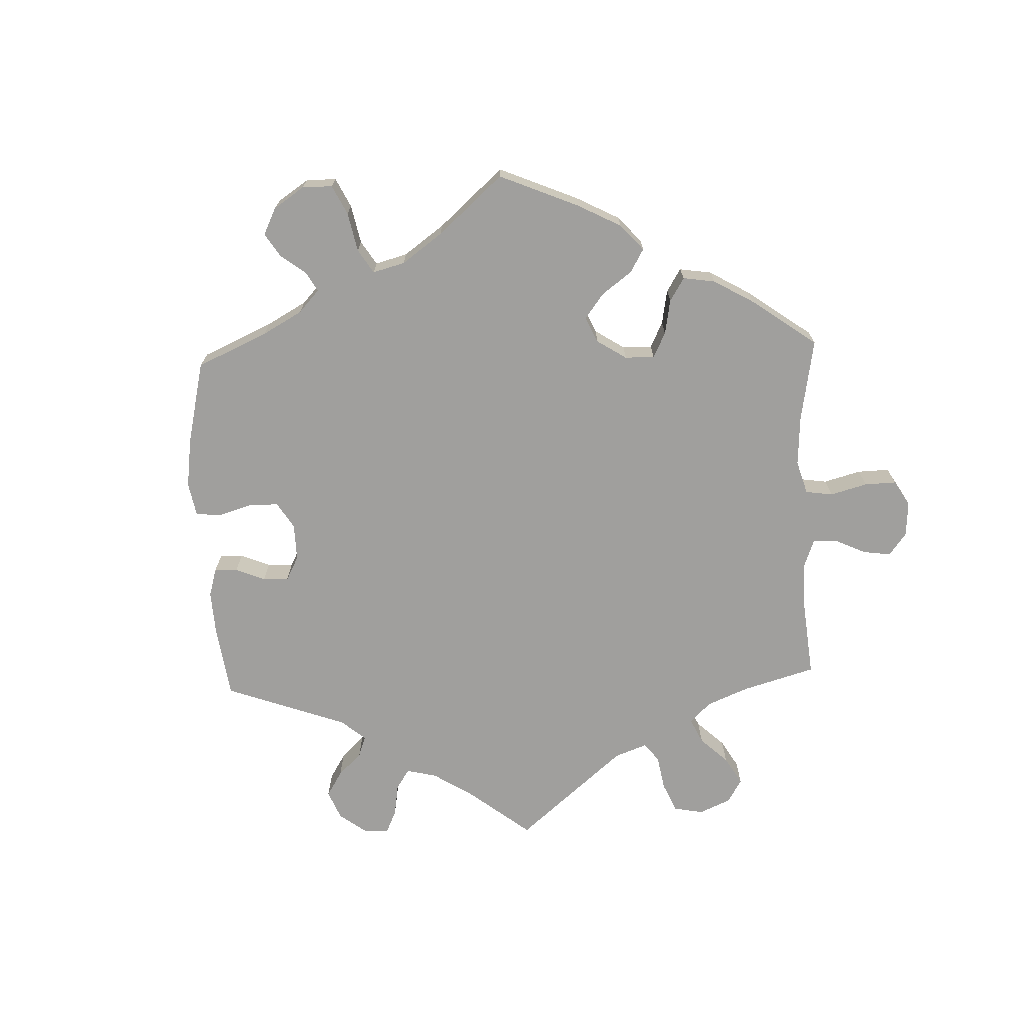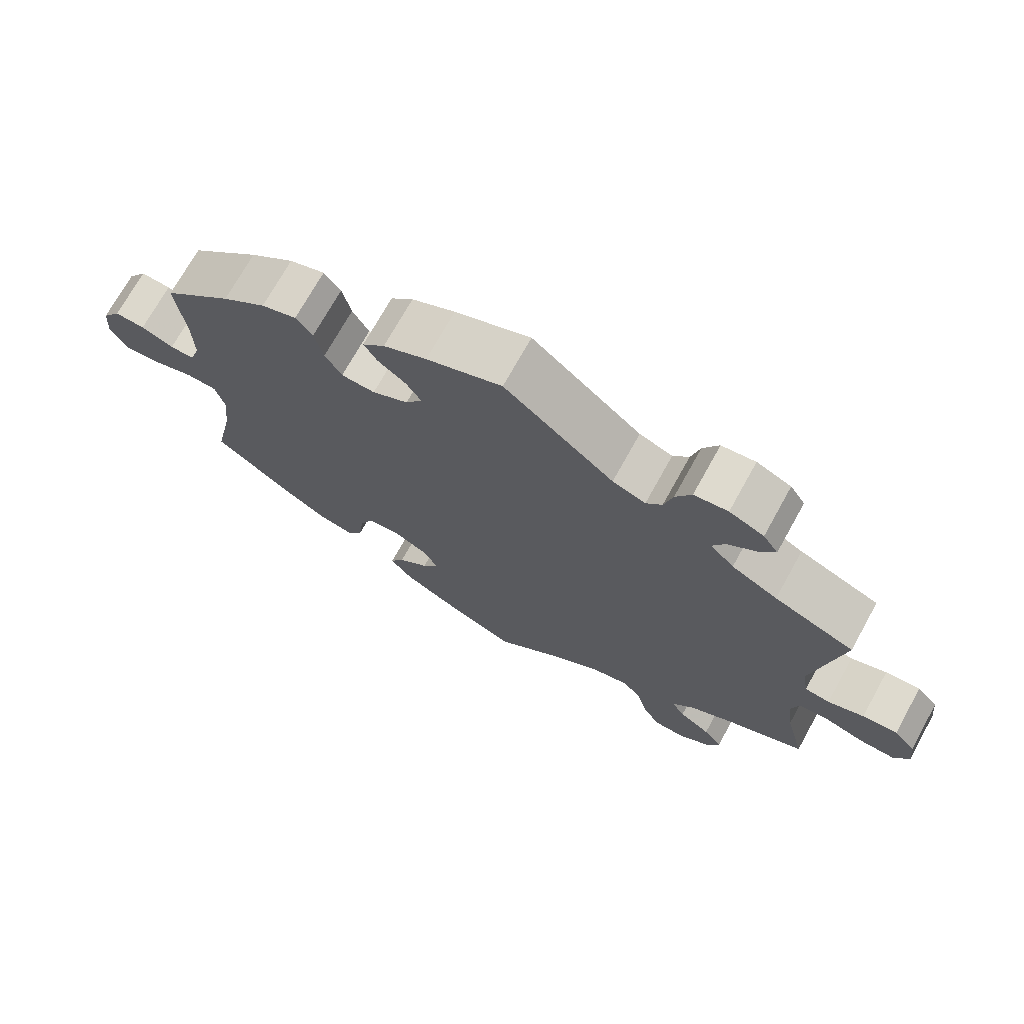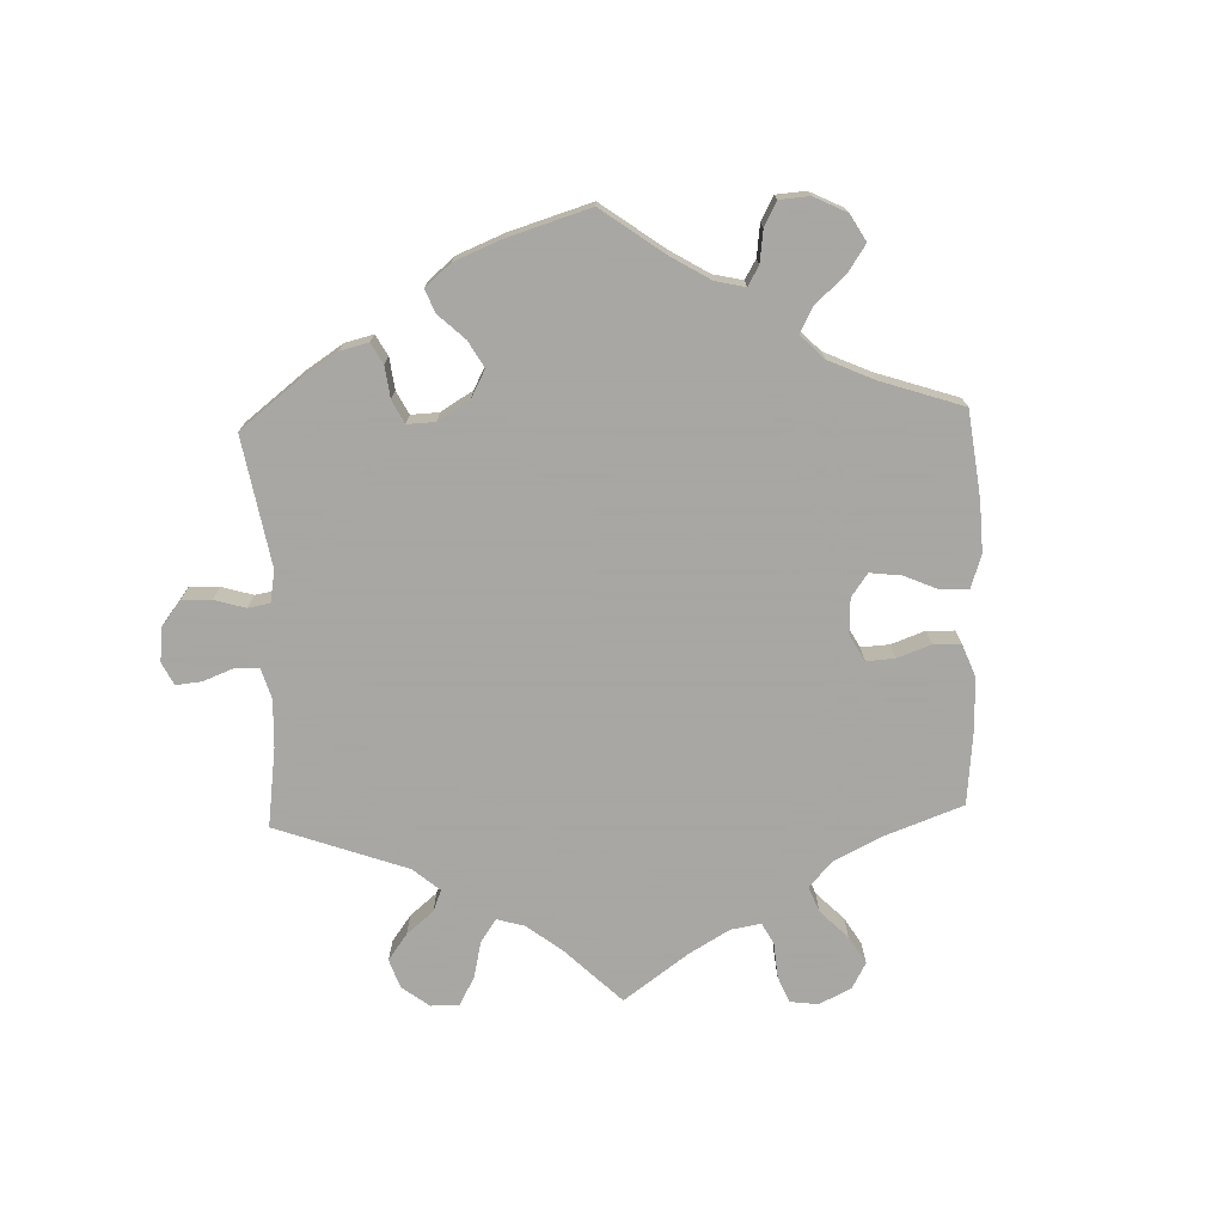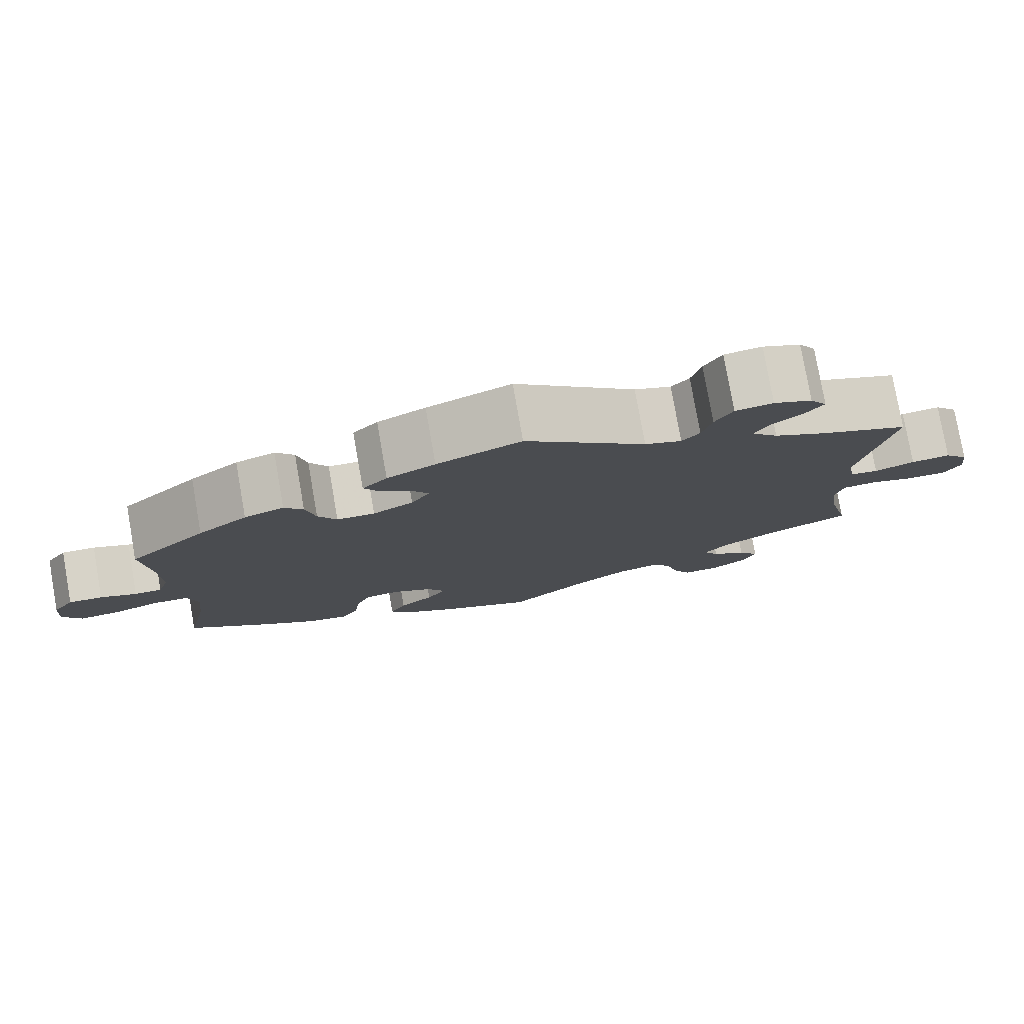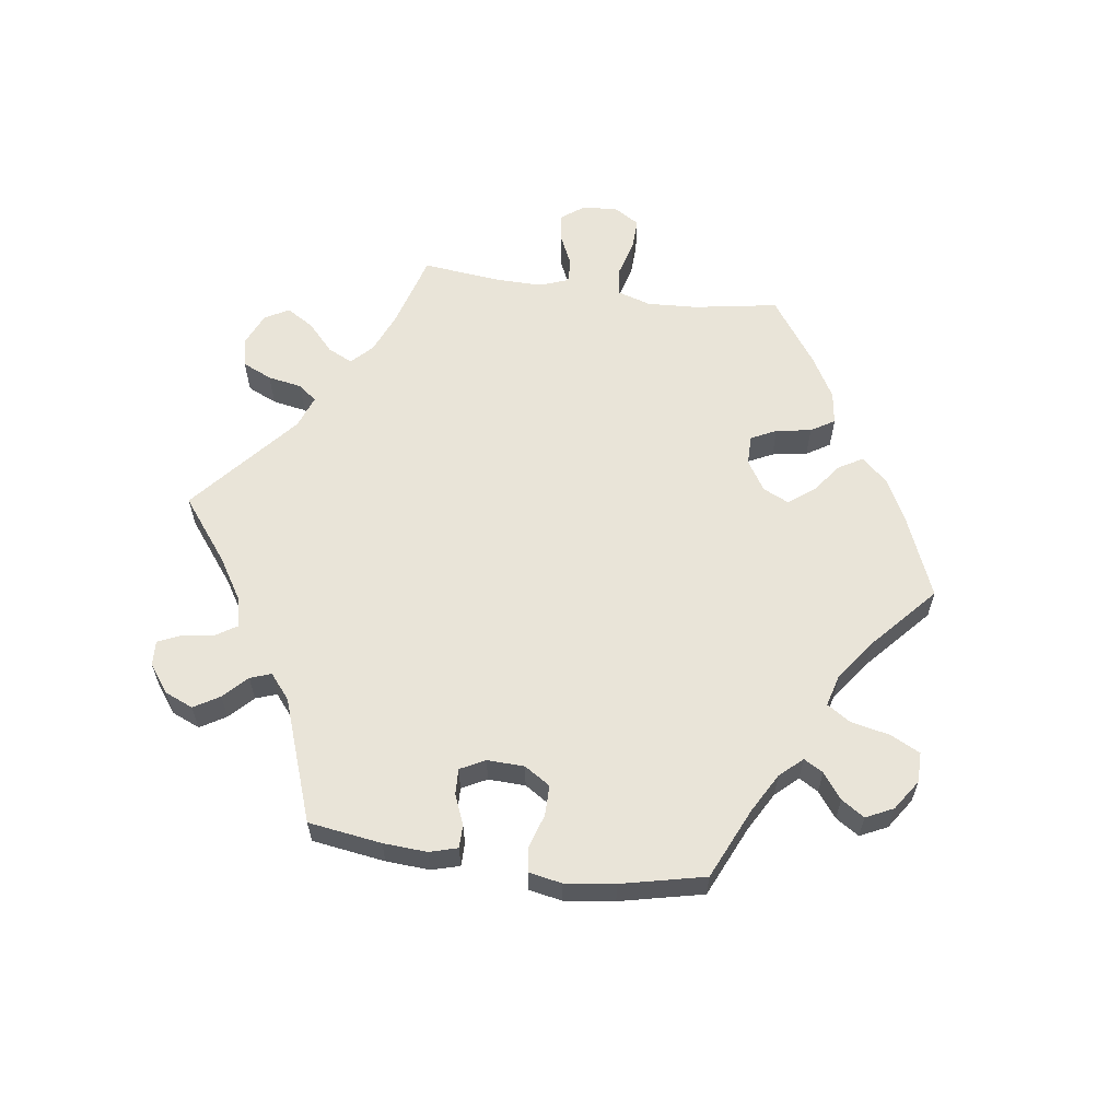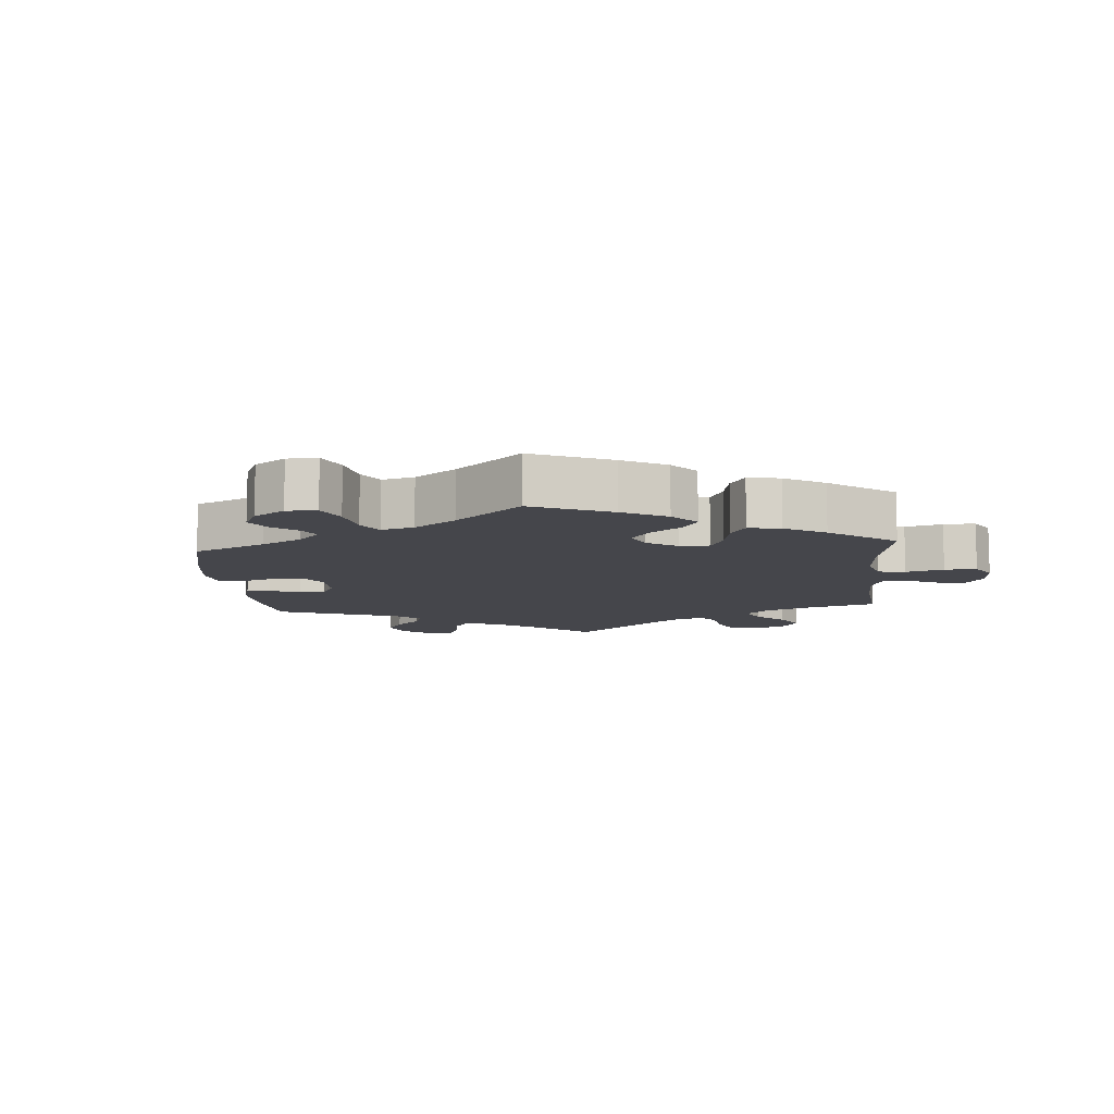
<metadata>
{"format":"obj","ext":"obj","renderer":"f3d","projection":"perspective","resolution":1024,"background":"white","views":[{"elev":-71.3,"azim":122.2,"up":"+Y"},{"elev":71.9,"azim":-151.0,"up":"+Z"},{"elev":-74.4,"azim":61.9,"up":"+Y"},{"elev":78.5,"azim":170.0,"up":"+Z"},{"elev":60.7,"azim":38.1,"up":"+Y"},{"elev":-10.1,"azim":124.8,"up":"+Y"}]}
</metadata>
<code>
v -0.1 0.07 -0.495
v -0.164 0.07 -0.453
v -0.216 0.07 -0.441
v -0.242 0.07 -0.474
v -0.257 0.07 -0.531
v -0.28 0.07 -0.574
v -0.325 0.07 -0.575
v -0.37 0.07 -0.545
v -0.387 0.07 -0.505
v -0.361 0.07 -0.471
v -0.317 0.07 -0.44
v -0.298 0.07 -0.409
v -0.328 0.07 -0.373
v -0.39 0.07 -0.338
v -0.5 0.07 -0.289
v -0.472 0.07 -0.176
v -0.463 0.07 -0.108
v -0.474 0.07 -0.065
v -0.516 0.07 -0.062
v -0.571 0.07 -0.079
v -0.62 0.07 -0.08
v -0.641 0.07 -0.043
v -0.635 0.07 0.009
v -0.605 0.07 0.044
v -0.556 0.07 0.039
v -0.506 0.07 0.021
v -0.471 0.07 0.026
v -0.462 0.07 0.078
v -0.501 0.07 0.288
v -0.389 0.07 0.334
v -0.325 0.07 0.368
v -0.292 0.07 0.403
v -0.309 0.07 0.436
v -0.348 0.07 0.467
v -0.371 0.07 0.499
v -0.35 0.07 0.531
v -0.302 0.07 0.552
v -0.255 0.07 0.546
v -0.233 0.07 0.506
v -0.221 0.07 0.458
v -0.199 0.07 0.432
v -0.153 0.07 0.449
v -0.001 0.07 0.578
v 0.104 0.07 0.536
v 0.164 0.07 0.506
v 0.195 0.07 0.474
v 0.177 0.07 0.443
v 0.138 0.07 0.413
v 0.117 0.07 0.38
v 0.14 0.07 0.344
v 0.19 0.07 0.317
v 0.237 0.07 0.319
v 0.26 0.07 0.359
v 0.272 0.07 0.412
v 0.295 0.07 0.442
v 0.344 0.07 0.425
v 0.405 0.07 0.378
v 0.501 0.07 0.289
v 0.489 0.07 0.171
v 0.488 0.07 0.102
v 0.502 0.07 0.058
v 0.536 0.07 0.058
v 0.581 0.07 0.077
v 0.623 0.07 0.079
v 0.649 0.07 0.041
v 0.653 0.07 -0.015
v 0.63 0.07 -0.055
v 0.58 0.07 -0.052
v 0.522 0.07 -0.033
v 0.479 0.07 -0.035
v 0.466 0.07 -0.084
v 0.474 0.07 -0.16
v 0.501 0.07 -0.289
v 0.396 0.07 -0.369
v 0.332 0.07 -0.41
v 0.28 0.07 -0.421
v 0.259 0.07 -0.385
v 0.252 0.07 -0.328
v 0.233 0.07 -0.284
v 0.19 0.07 -0.28
v 0.142 0.07 -0.305
v 0.119 0.07 -0.344
v 0.143 0.07 -0.38
v 0.185 0.07 -0.415
v 0.205 0.07 -0.452
v 0.174 0.07 -0.491
v 0.112 0.07 -0.527
v 0 0.07 -0.578
v -0.1 0 -0.495
v -0.164 0 -0.453
v -0.216 0 -0.441
v -0.242 0 -0.474
v -0.257 0 -0.531
v -0.28 0 -0.574
v -0.325 0 -0.575
v -0.37 0 -0.545
v -0.387 0 -0.505
v -0.361 0 -0.471
v -0.317 0 -0.44
v -0.298 0 -0.409
v -0.328 0 -0.373
v -0.39 0 -0.338
v -0.5 0 -0.289
v -0.472 0 -0.176
v -0.463 0 -0.108
v -0.474 0 -0.065
v -0.516 0 -0.062
v -0.571 0 -0.079
v -0.62 0 -0.08
v -0.641 0 -0.043
v -0.635 0 0.009
v -0.605 0 0.044
v -0.556 0 0.039
v -0.506 0 0.021
v -0.471 0 0.026
v -0.462 0 0.078
v -0.501 0 0.288
v -0.389 0 0.334
v -0.325 0 0.368
v -0.292 0 0.403
v -0.309 0 0.436
v -0.348 0 0.467
v -0.371 0 0.499
v -0.35 0 0.531
v -0.302 0 0.552
v -0.255 0 0.546
v -0.233 0 0.506
v -0.221 0 0.458
v -0.199 0 0.432
v -0.153 0 0.449
v -0.001 0 0.578
v 0.104 0 0.536
v 0.164 0 0.506
v 0.195 0 0.474
v 0.177 0 0.443
v 0.138 0 0.413
v 0.117 0 0.38
v 0.14 0 0.344
v 0.19 0 0.317
v 0.237 0 0.319
v 0.26 0 0.359
v 0.272 0 0.412
v 0.295 0 0.442
v 0.344 0 0.425
v 0.405 0 0.378
v 0.501 0 0.289
v 0.489 0 0.171
v 0.488 0 0.102
v 0.502 0 0.058
v 0.536 0 0.058
v 0.581 0 0.077
v 0.623 0 0.079
v 0.649 0 0.041
v 0.653 0 -0.015
v 0.63 0 -0.055
v 0.58 0 -0.052
v 0.522 0 -0.033
v 0.479 0 -0.035
v 0.466 0 -0.084
v 0.474 0 -0.16
v 0.501 0 -0.289
v 0.396 0 -0.369
v 0.332 0 -0.41
v 0.28 0 -0.421
v 0.259 0 -0.385
v 0.252 0 -0.328
v 0.233 0 -0.284
v 0.19 0 -0.28
v 0.142 0 -0.305
v 0.119 0 -0.344
v 0.143 0 -0.38
v 0.185 0 -0.415
v 0.205 0 -0.452
v 0.174 0 -0.491
v 0.112 0 -0.527
v 0 0 -0.578
f 87 88 1
f 86 87 1 2
f 83 84 85 86
f 82 83 86 2
f 81 82 2 3
f 80 81 3
f 75 76 77 78
f 75 78 79
f 72 73 74 75
f 71 72 75 79
f 70 71 79 80
f 66 67 68 69
f 66 69 70
f 65 66 70
f 62 63 64 65
f 61 62 65 70
f 60 61 70 80
f 56 57 58 59
f 53 54 55 56
f 52 53 56 59
f 51 52 59 60
f 45 46 47 48
f 45 48 49
f 42 43 44 45
f 41 42 45 49
f 37 38 39 40
f 37 40 41
f 36 37 41
f 33 34 35 36
f 32 33 36 41
f 31 32 41 49
f 28 29 30
f 27 28 30 31
f 23 24 25 26
f 21 22 23 26
f 19 20 21 26
f 18 19 26 27
f 17 18 27 31
f 14 15 16
f 13 14 16 17
f 12 13 17 31
f 8 9 10 11
f 8 11 12
f 7 8 12
f 4 5 6 7
f 3 4 7 12
f 50 51 60 80
f 31 49 50 80
f 3 12 31 80
f 89 176 175
f 90 89 175 174
f 174 173 172 171
f 90 174 171 170
f 91 90 170 169
f 91 169 168
f 166 165 164 163
f 167 166 163
f 163 162 161 160
f 167 163 160 159
f 168 167 159 158
f 157 156 155 154
f 158 157 154
f 158 154 153
f 153 152 151 150
f 158 153 150 149
f 168 158 149 148
f 147 146 145 144
f 144 143 142 141
f 147 144 141 140
f 148 147 140 139
f 136 135 134 133
f 137 136 133
f 133 132 131 130
f 137 133 130 129
f 128 127 126 125
f 129 128 125
f 129 125 124
f 124 123 122 121
f 129 124 121 120
f 137 129 120 119
f 118 117 116
f 119 118 116 115
f 114 113 112 111
f 114 111 110 109
f 114 109 108 107
f 115 114 107 106
f 119 115 106 105
f 104 103 102
f 105 104 102 101
f 119 105 101 100
f 99 98 97 96
f 100 99 96
f 100 96 95
f 95 94 93 92
f 100 95 92 91
f 168 148 139 138
f 168 138 137 119
f 168 119 100 91
f 1 89 90 2
f 2 90 91 3
f 3 91 92 4
f 4 92 93 5
f 5 93 94 6
f 6 94 95 7
f 7 95 96 8
f 8 96 97 9
f 9 97 98 10
f 10 98 99 11
f 11 99 100 12
f 12 100 101 13
f 13 101 102 14
f 14 102 103 15
f 15 103 104 16
f 16 104 105 17
f 17 105 106 18
f 18 106 107 19
f 19 107 108 20
f 20 108 109 21
f 21 109 110 22
f 22 110 111 23
f 23 111 112 24
f 24 112 113 25
f 25 113 114 26
f 26 114 115 27
f 27 115 116 28
f 28 116 117 29
f 29 117 118 30
f 30 118 119 31
f 31 119 120 32
f 32 120 121 33
f 33 121 122 34
f 34 122 123 35
f 35 123 124 36
f 36 124 125 37
f 37 125 126 38
f 38 126 127 39
f 39 127 128 40
f 40 128 129 41
f 41 129 130 42
f 42 130 131 43
f 43 131 132 44
f 44 132 133 45
f 45 133 134 46
f 46 134 135 47
f 47 135 136 48
f 48 136 137 49
f 49 137 138 50
f 50 138 139 51
f 51 139 140 52
f 52 140 141 53
f 53 141 142 54
f 54 142 143 55
f 55 143 144 56
f 56 144 145 57
f 57 145 146 58
f 58 146 147 59
f 59 147 148 60
f 60 148 149 61
f 61 149 150 62
f 62 150 151 63
f 63 151 152 64
f 64 152 153 65
f 65 153 154 66
f 66 154 155 67
f 67 155 156 68
f 68 156 157 69
f 69 157 158 70
f 70 158 159 71
f 71 159 160 72
f 72 160 161 73
f 73 161 162 74
f 74 162 163 75
f 75 163 164 76
f 76 164 165 77
f 77 165 166 78
f 78 166 167 79
f 79 167 168 80
f 80 168 169 81
f 81 169 170 82
f 82 170 171 83
f 83 171 172 84
f 84 172 173 85
f 85 173 174 86
f 86 174 175 87
f 87 175 176 88
f 88 176 89 1

</code>
